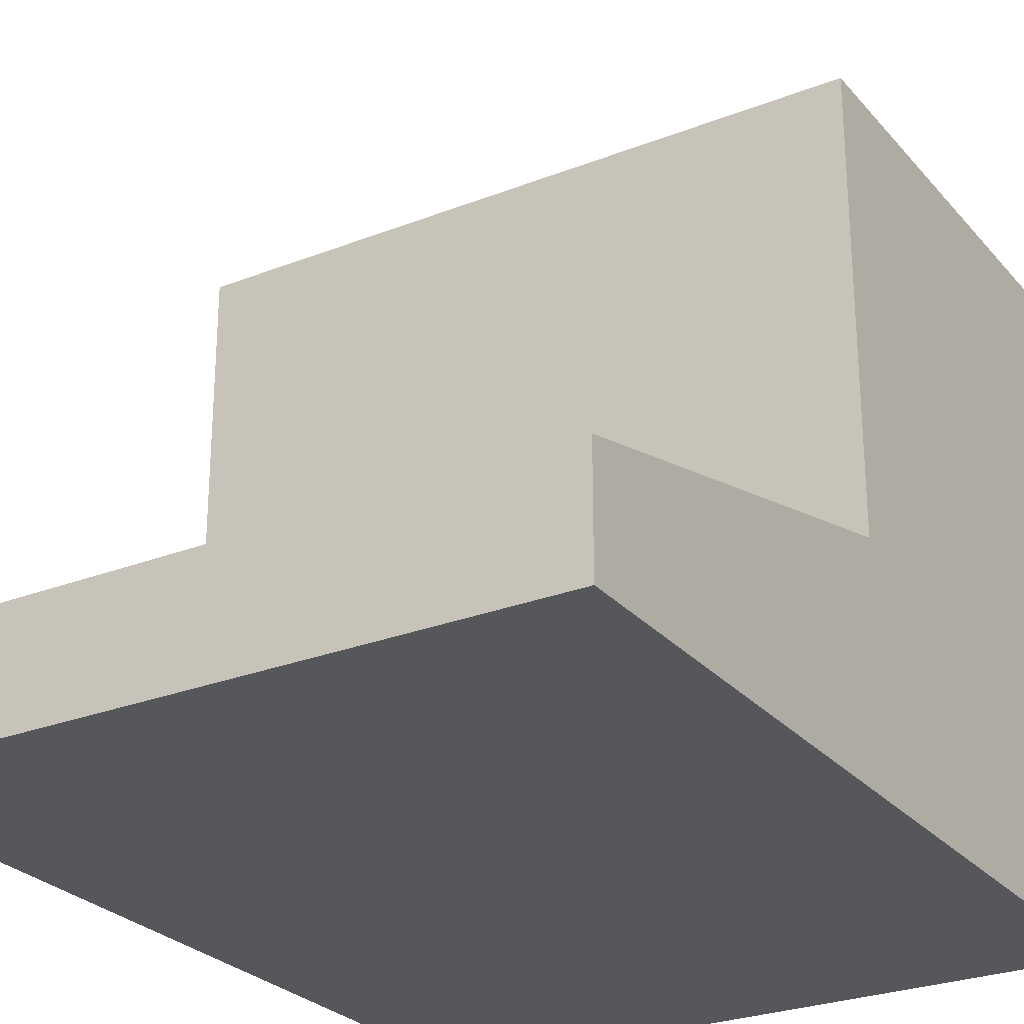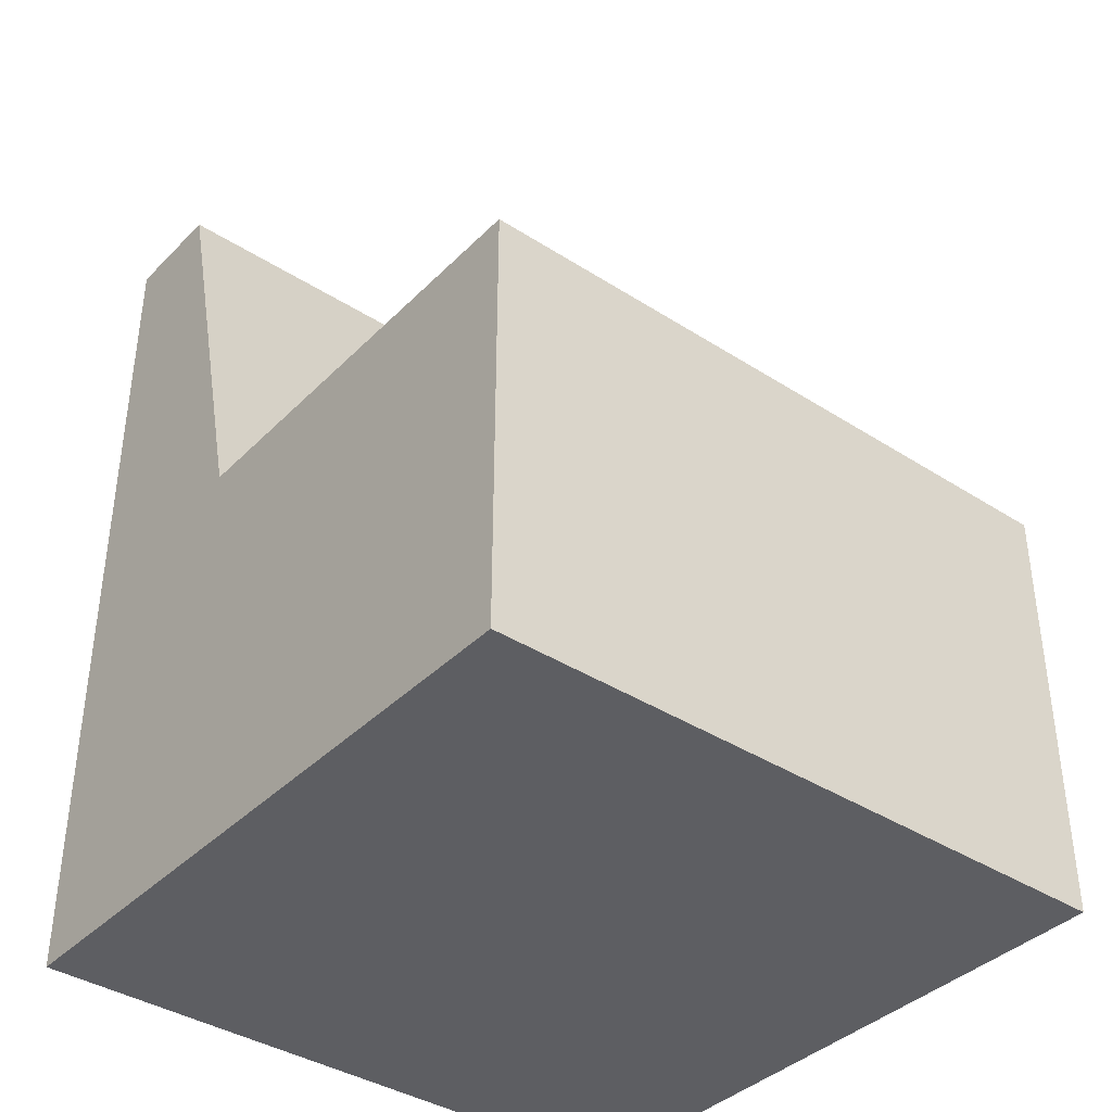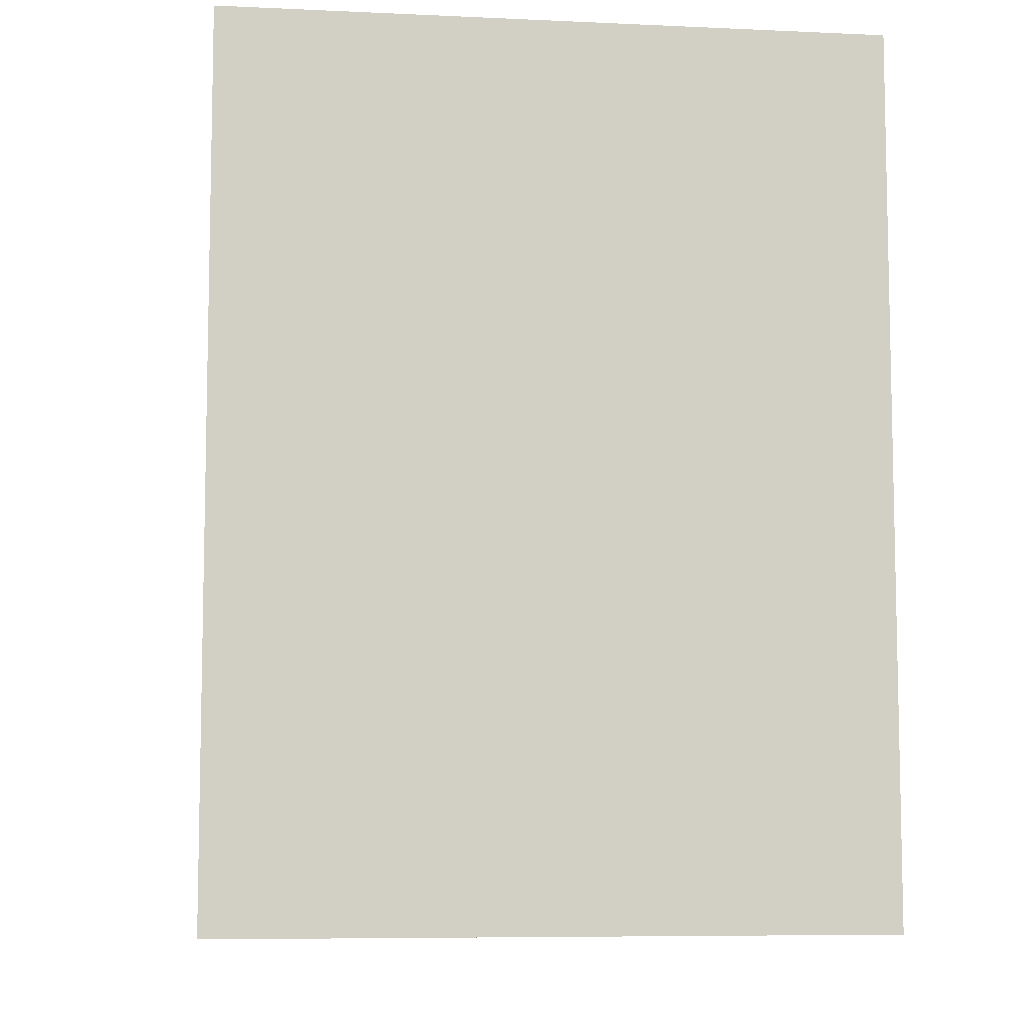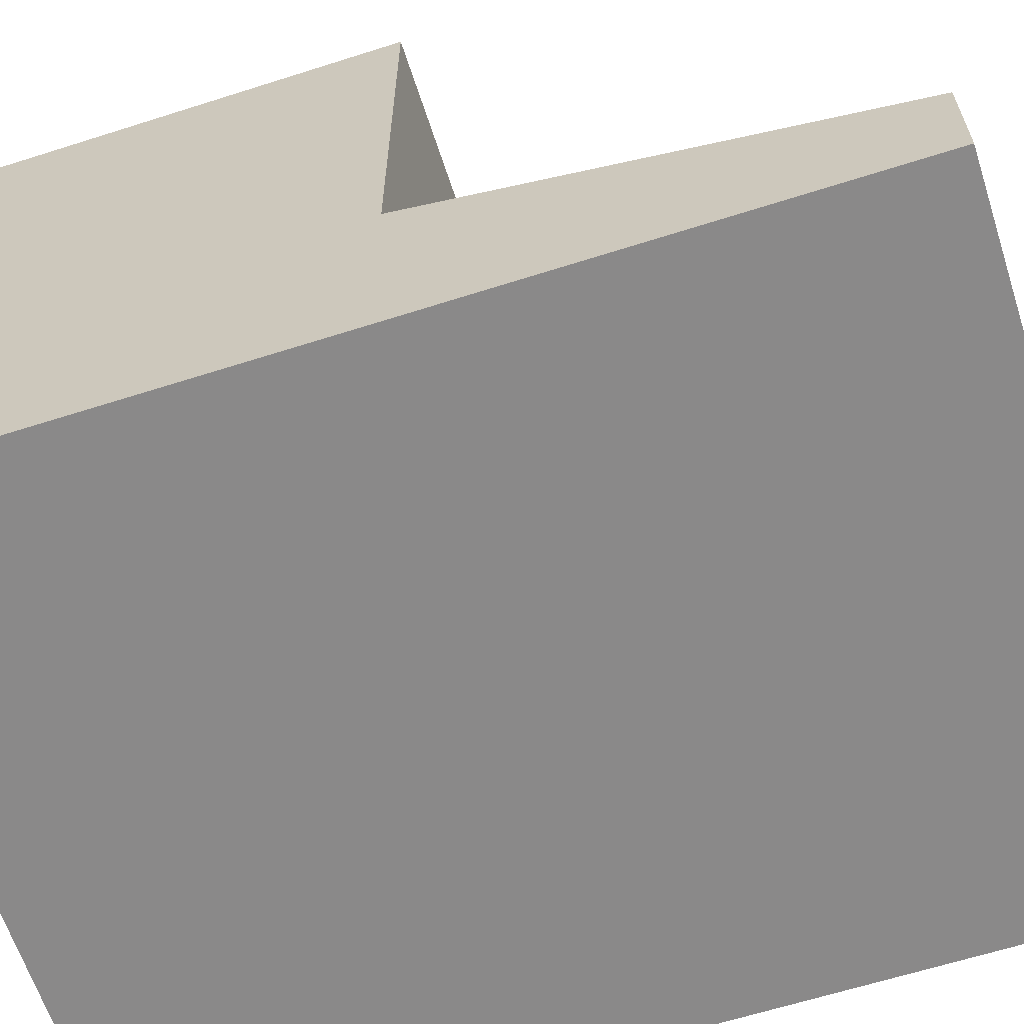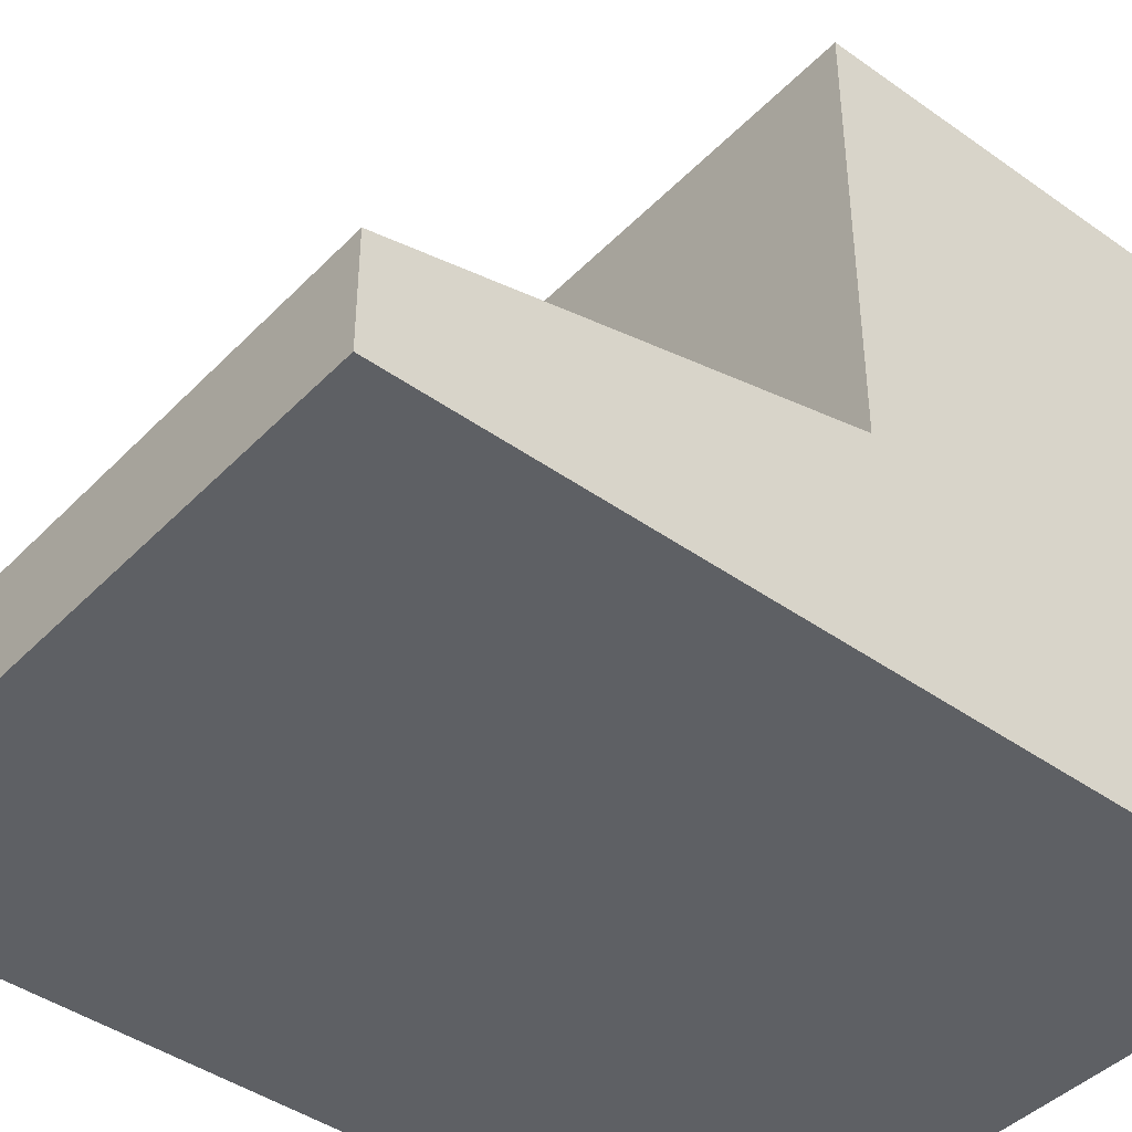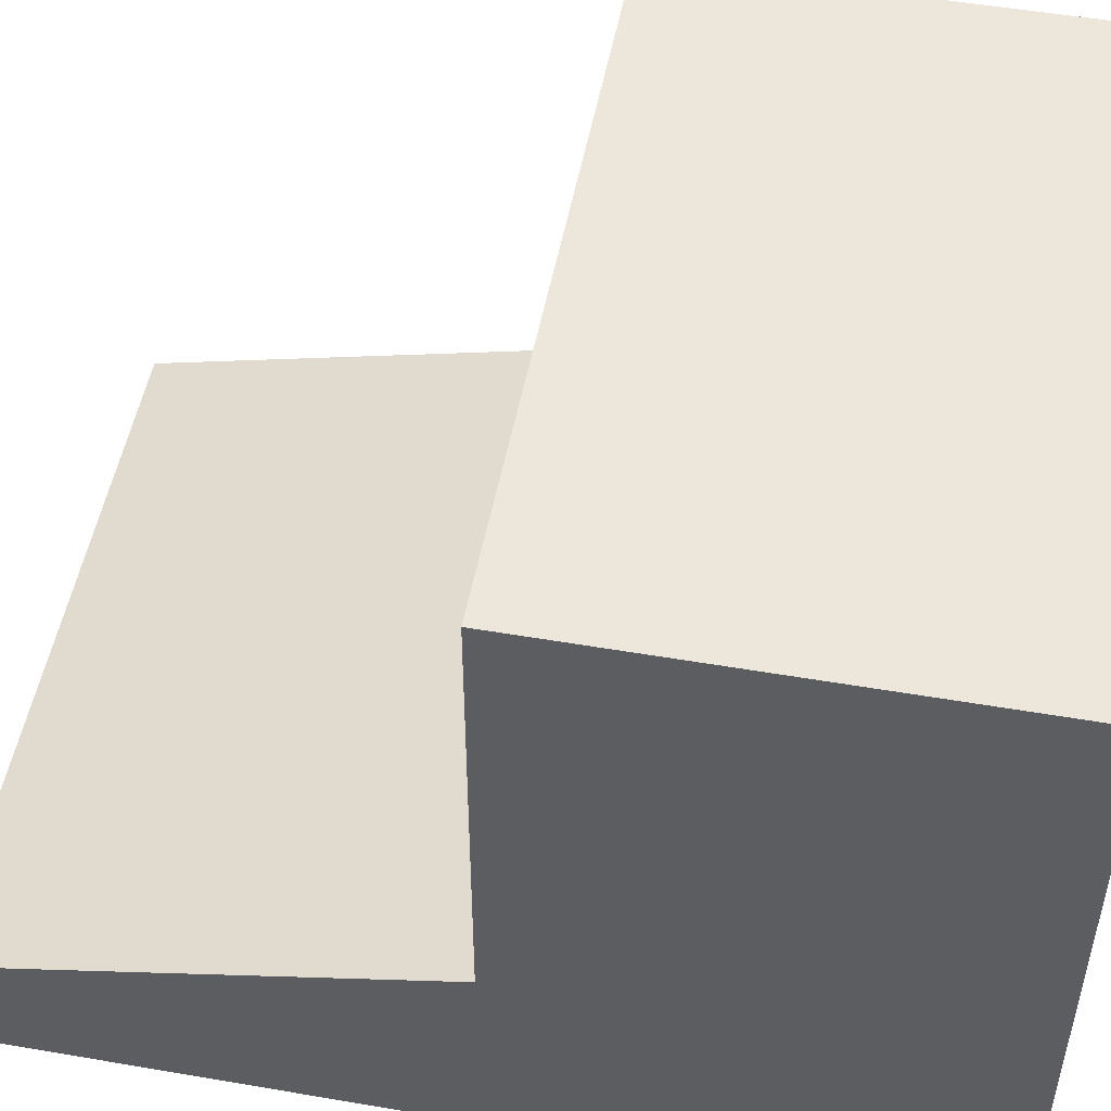
<metadata>
{"format":"obj","ext":"obj","renderer":"f3d","projection":"perspective","resolution":1024,"background":"white","views":[{"elev":-26.9,"azim":-148.6,"up":"+Z"},{"elev":-38.6,"azim":-39.0,"up":"+Y"},{"elev":-7.6,"azim":172.7,"up":"+Y"},{"elev":-63.3,"azim":107.9,"up":"+Z"},{"elev":-43.1,"azim":-130.1,"up":"+Z"},{"elev":51.2,"azim":-79.4,"up":"+Z"}]}
</metadata>
<code>
o Chair
g Cube
v 0.375 0 0.375
v -0.375 0 0.375
v 0.375 0.5 0.375
v -0.375 0.5 0.375
v -0.375 0 -0.125
v -0.375 0.5 -0.125
v -0.375 0 -0.375
v 0.375 0 -0.375
v -0.375 0.5 -0.375
v 0.375 0.5 -0.375
v 0.375 0 -0.125
v 0.375 0.5 -0.125
v 0.375 1 -0.25
v -0.375 1 -0.25
v 0.375 1 -0.375
v -0.375 1 -0.375
f 3 4 2 1
f 4 6 5 2
f 9 10 8 7
f 12 3 1 11
f 12 6 4 3
f 1 2 5 11
f 7 8 11 5
f 9 7 5 6
f 8 10 12 11
f 15 16 14 13
f 13 14 6 12
f 15 13 12 10
f 14 16 9 6
f 16 15 10 9

</code>
